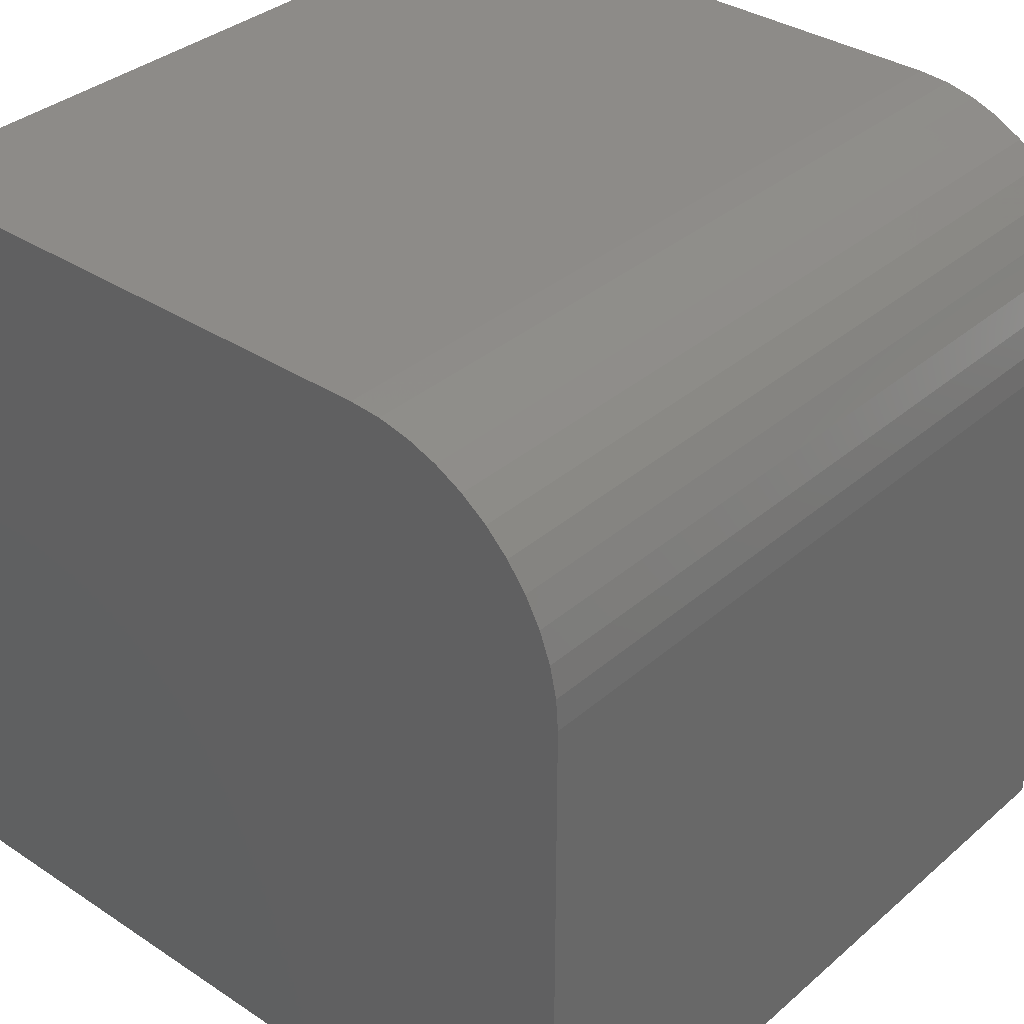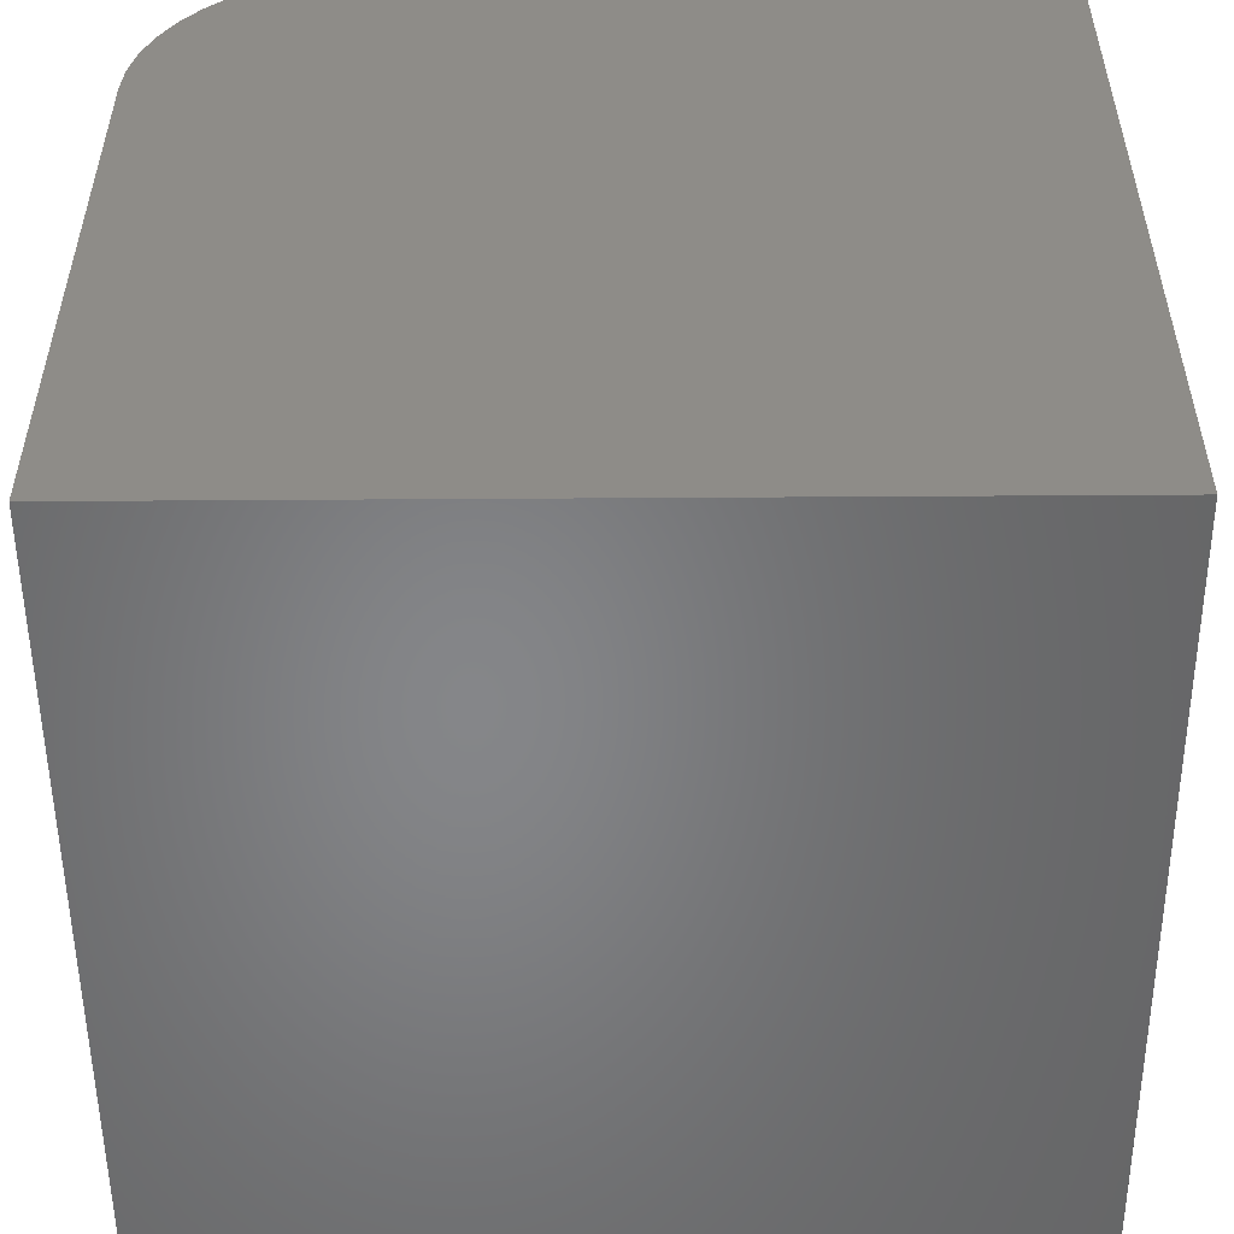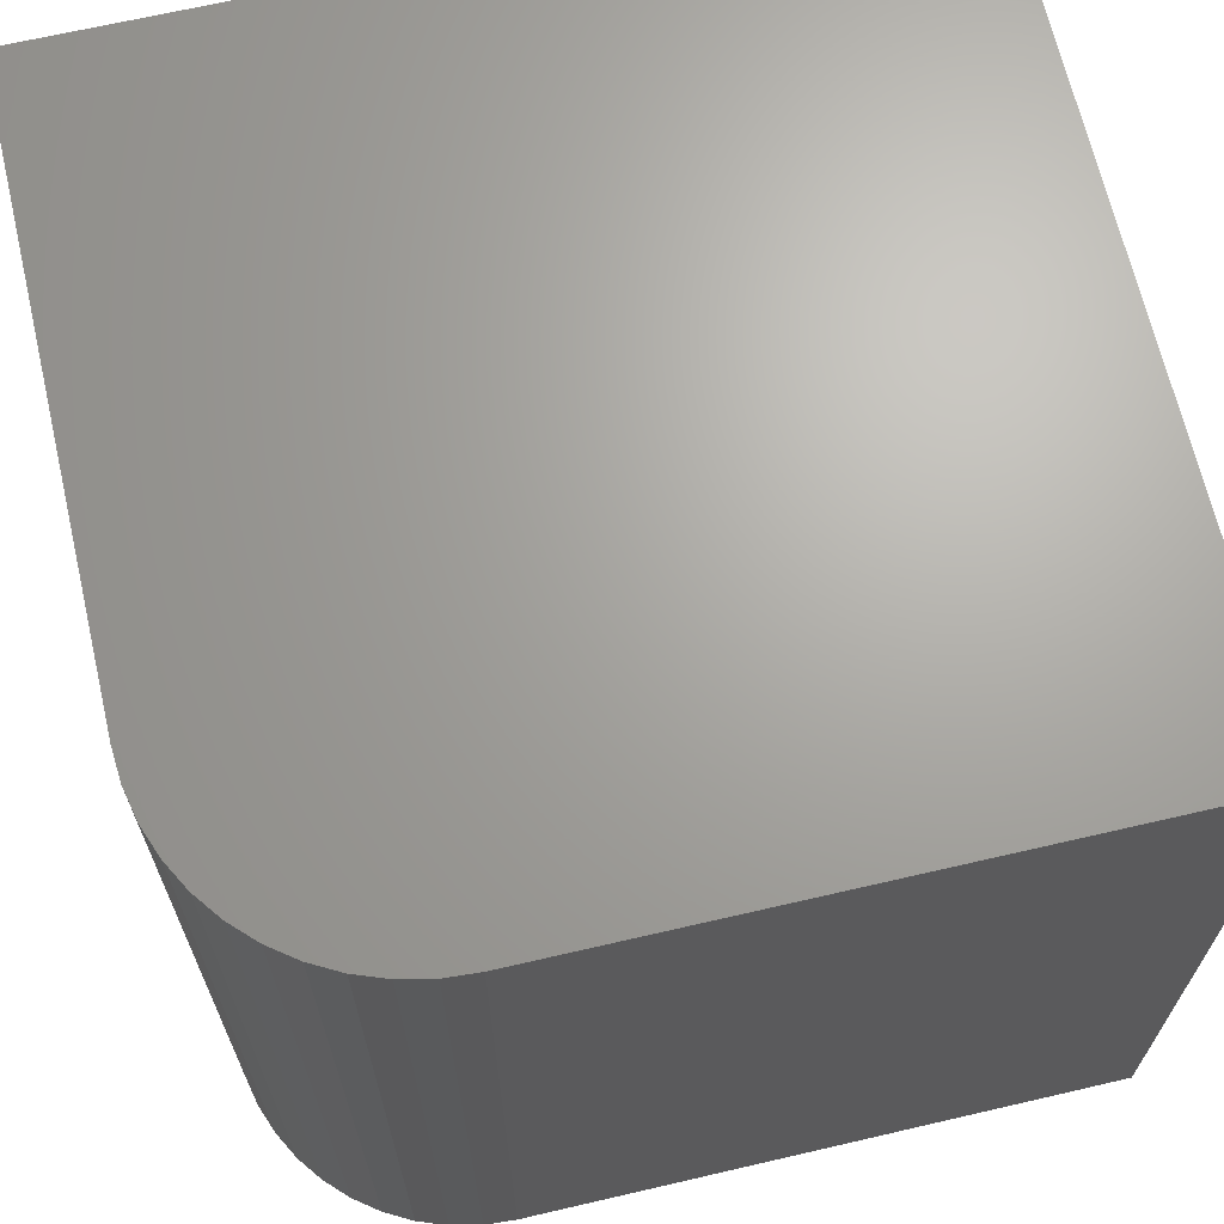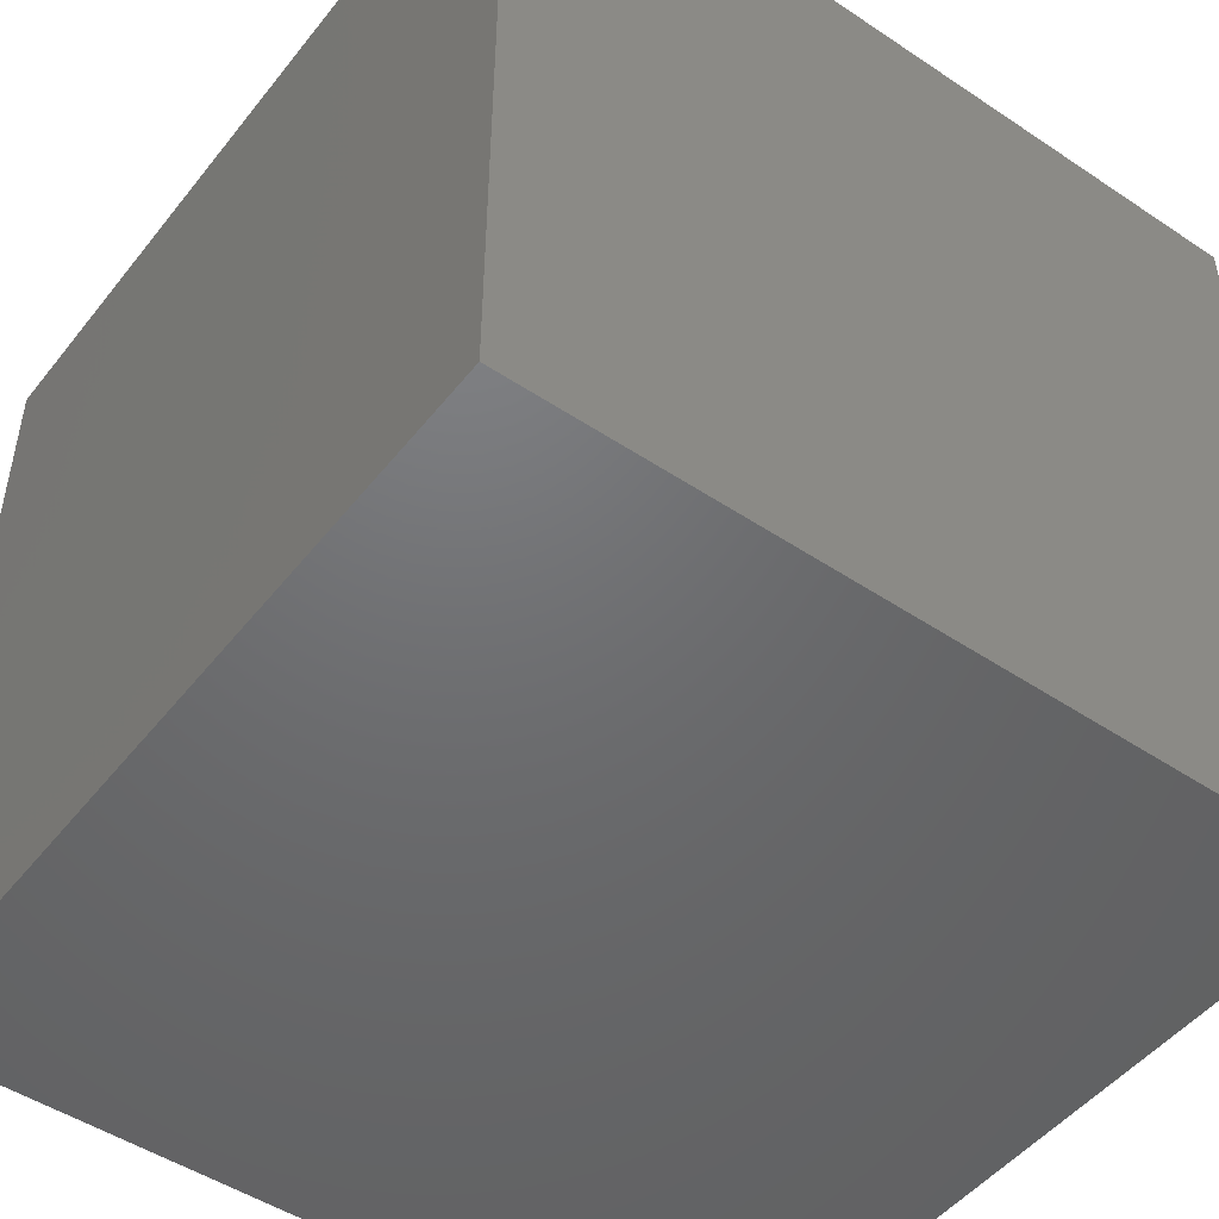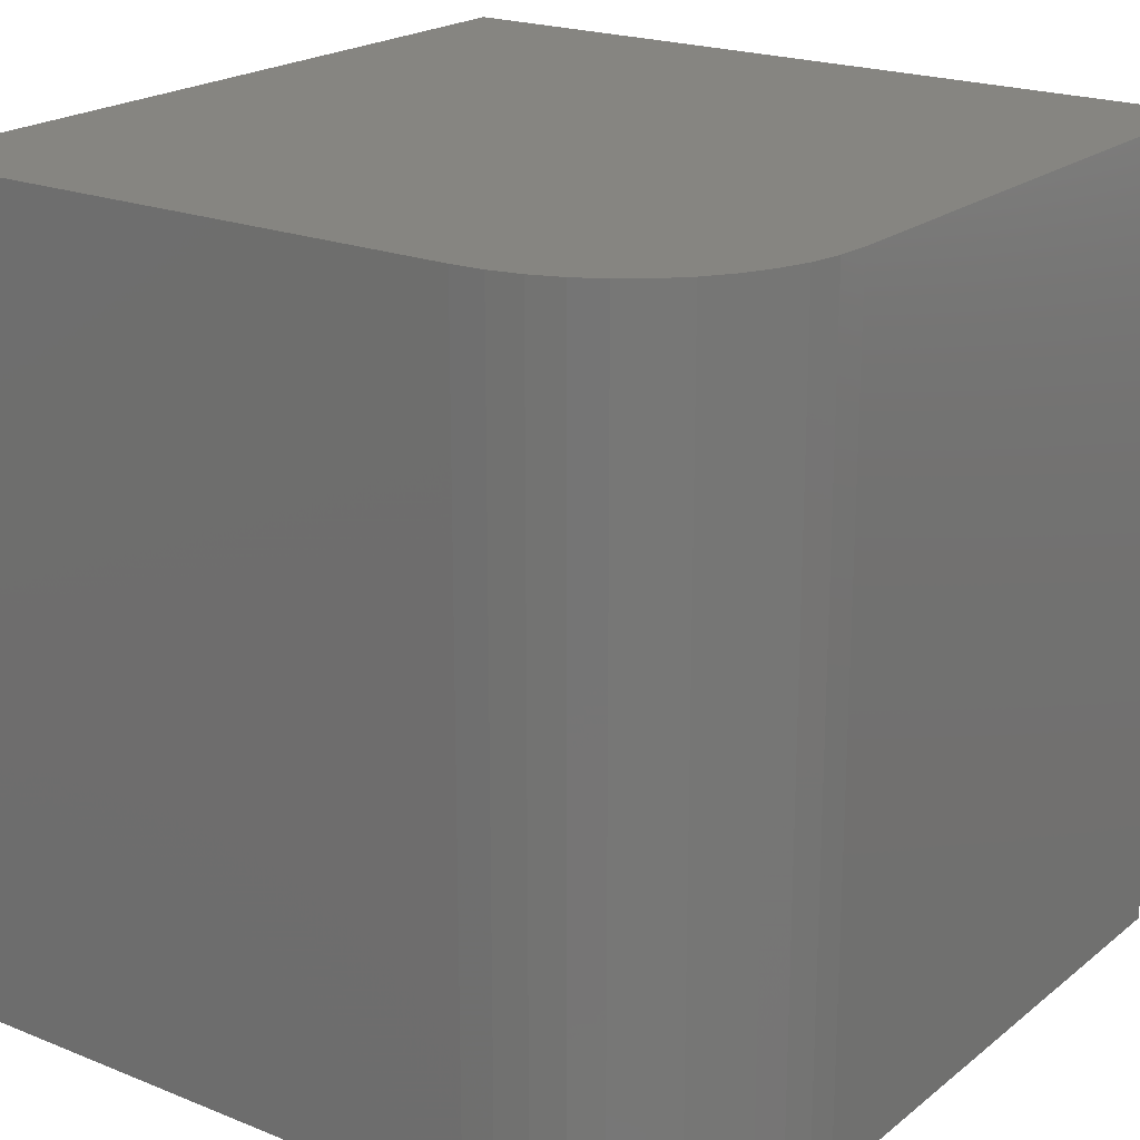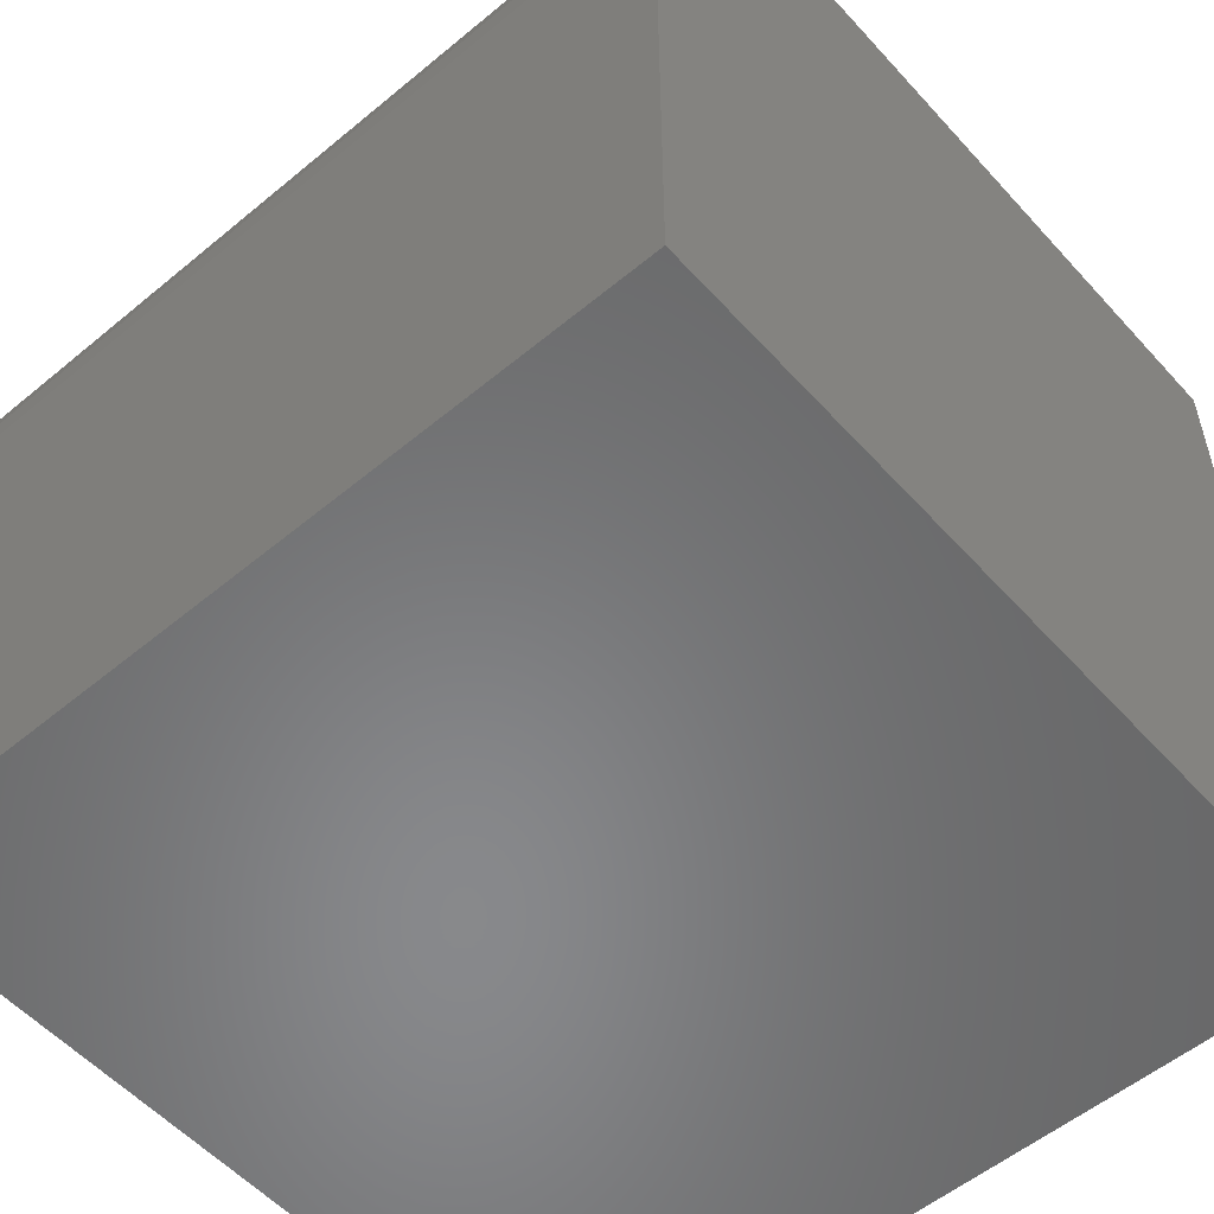
<metadata>
{"format":"stl","ext":"stl","renderer":"f3d","projection":"perspective","resolution":1024,"background":"white","views":[{"elev":34.9,"azim":-138.7,"up":"+Z"},{"elev":-53.0,"azim":0.4,"up":"+Z"},{"elev":67.3,"azim":-13.1,"up":"+Y"},{"elev":-48.8,"azim":143.4,"up":"+Y"},{"elev":20.8,"azim":-54.1,"up":"+Y"},{"elev":-55.0,"azim":-48.8,"up":"+Z"}]}
</metadata>
<code>
# stl→obj: 30 verts, 56 faces
v 0 10 7.264
v 0 10 0
v 0 0 7.264
v 0 0 0
v 2.736 0 10
v 10 0 10
v 2.736 10 10
v 10 10 10
v 10 10 0
v 10 0 0
v 2.346 10 9.972
v 0.02785 10 7.654
v 0.6682 10 9.056
v 0.9442 10 9.332
v 1.257 10 9.566
v 1.599 10 9.753
v 1.965 10 9.889
v 0.1108 10 8.035
v 0.2472 10 8.401
v 0.4343 10 8.743
v 2.346 0 9.972
v 1.965 0 9.889
v 1.599 0 9.753
v 1.257 0 9.566
v 0.9442 0 9.332
v 0.6682 0 9.056
v 0.4343 0 8.743
v 0.2472 0 8.401
v 0.1108 0 8.035
v 0.02785 0 7.654
f 1 2 3
f 3 2 4
f 5 6 7
f 7 6 8
f 9 8 10
f 10 8 6
f 2 9 4
f 4 9 10
f 11 7 1
f 8 9 7
f 7 9 2
f 7 2 1
f 12 13 1
f 1 13 14
f 1 14 15
f 15 16 1
f 1 16 17
f 1 17 11
f 12 18 13
f 13 18 19
f 13 19 20
f 10 6 4
f 4 6 5
f 4 5 3
f 5 21 3
f 3 21 22
f 3 22 23
f 23 24 3
f 3 24 25
f 3 25 26
f 26 27 28
f 28 29 26
f 26 29 30
f 26 30 3
f 1 3 30
f 1 30 12
f 12 30 29
f 12 29 18
f 18 29 28
f 18 28 19
f 19 28 27
f 19 27 20
f 20 27 26
f 20 26 13
f 13 26 25
f 13 25 14
f 14 25 24
f 14 24 15
f 15 24 23
f 15 23 16
f 16 23 22
f 16 22 17
f 17 22 21
f 17 21 11
f 11 21 5
f 11 5 7

</code>
